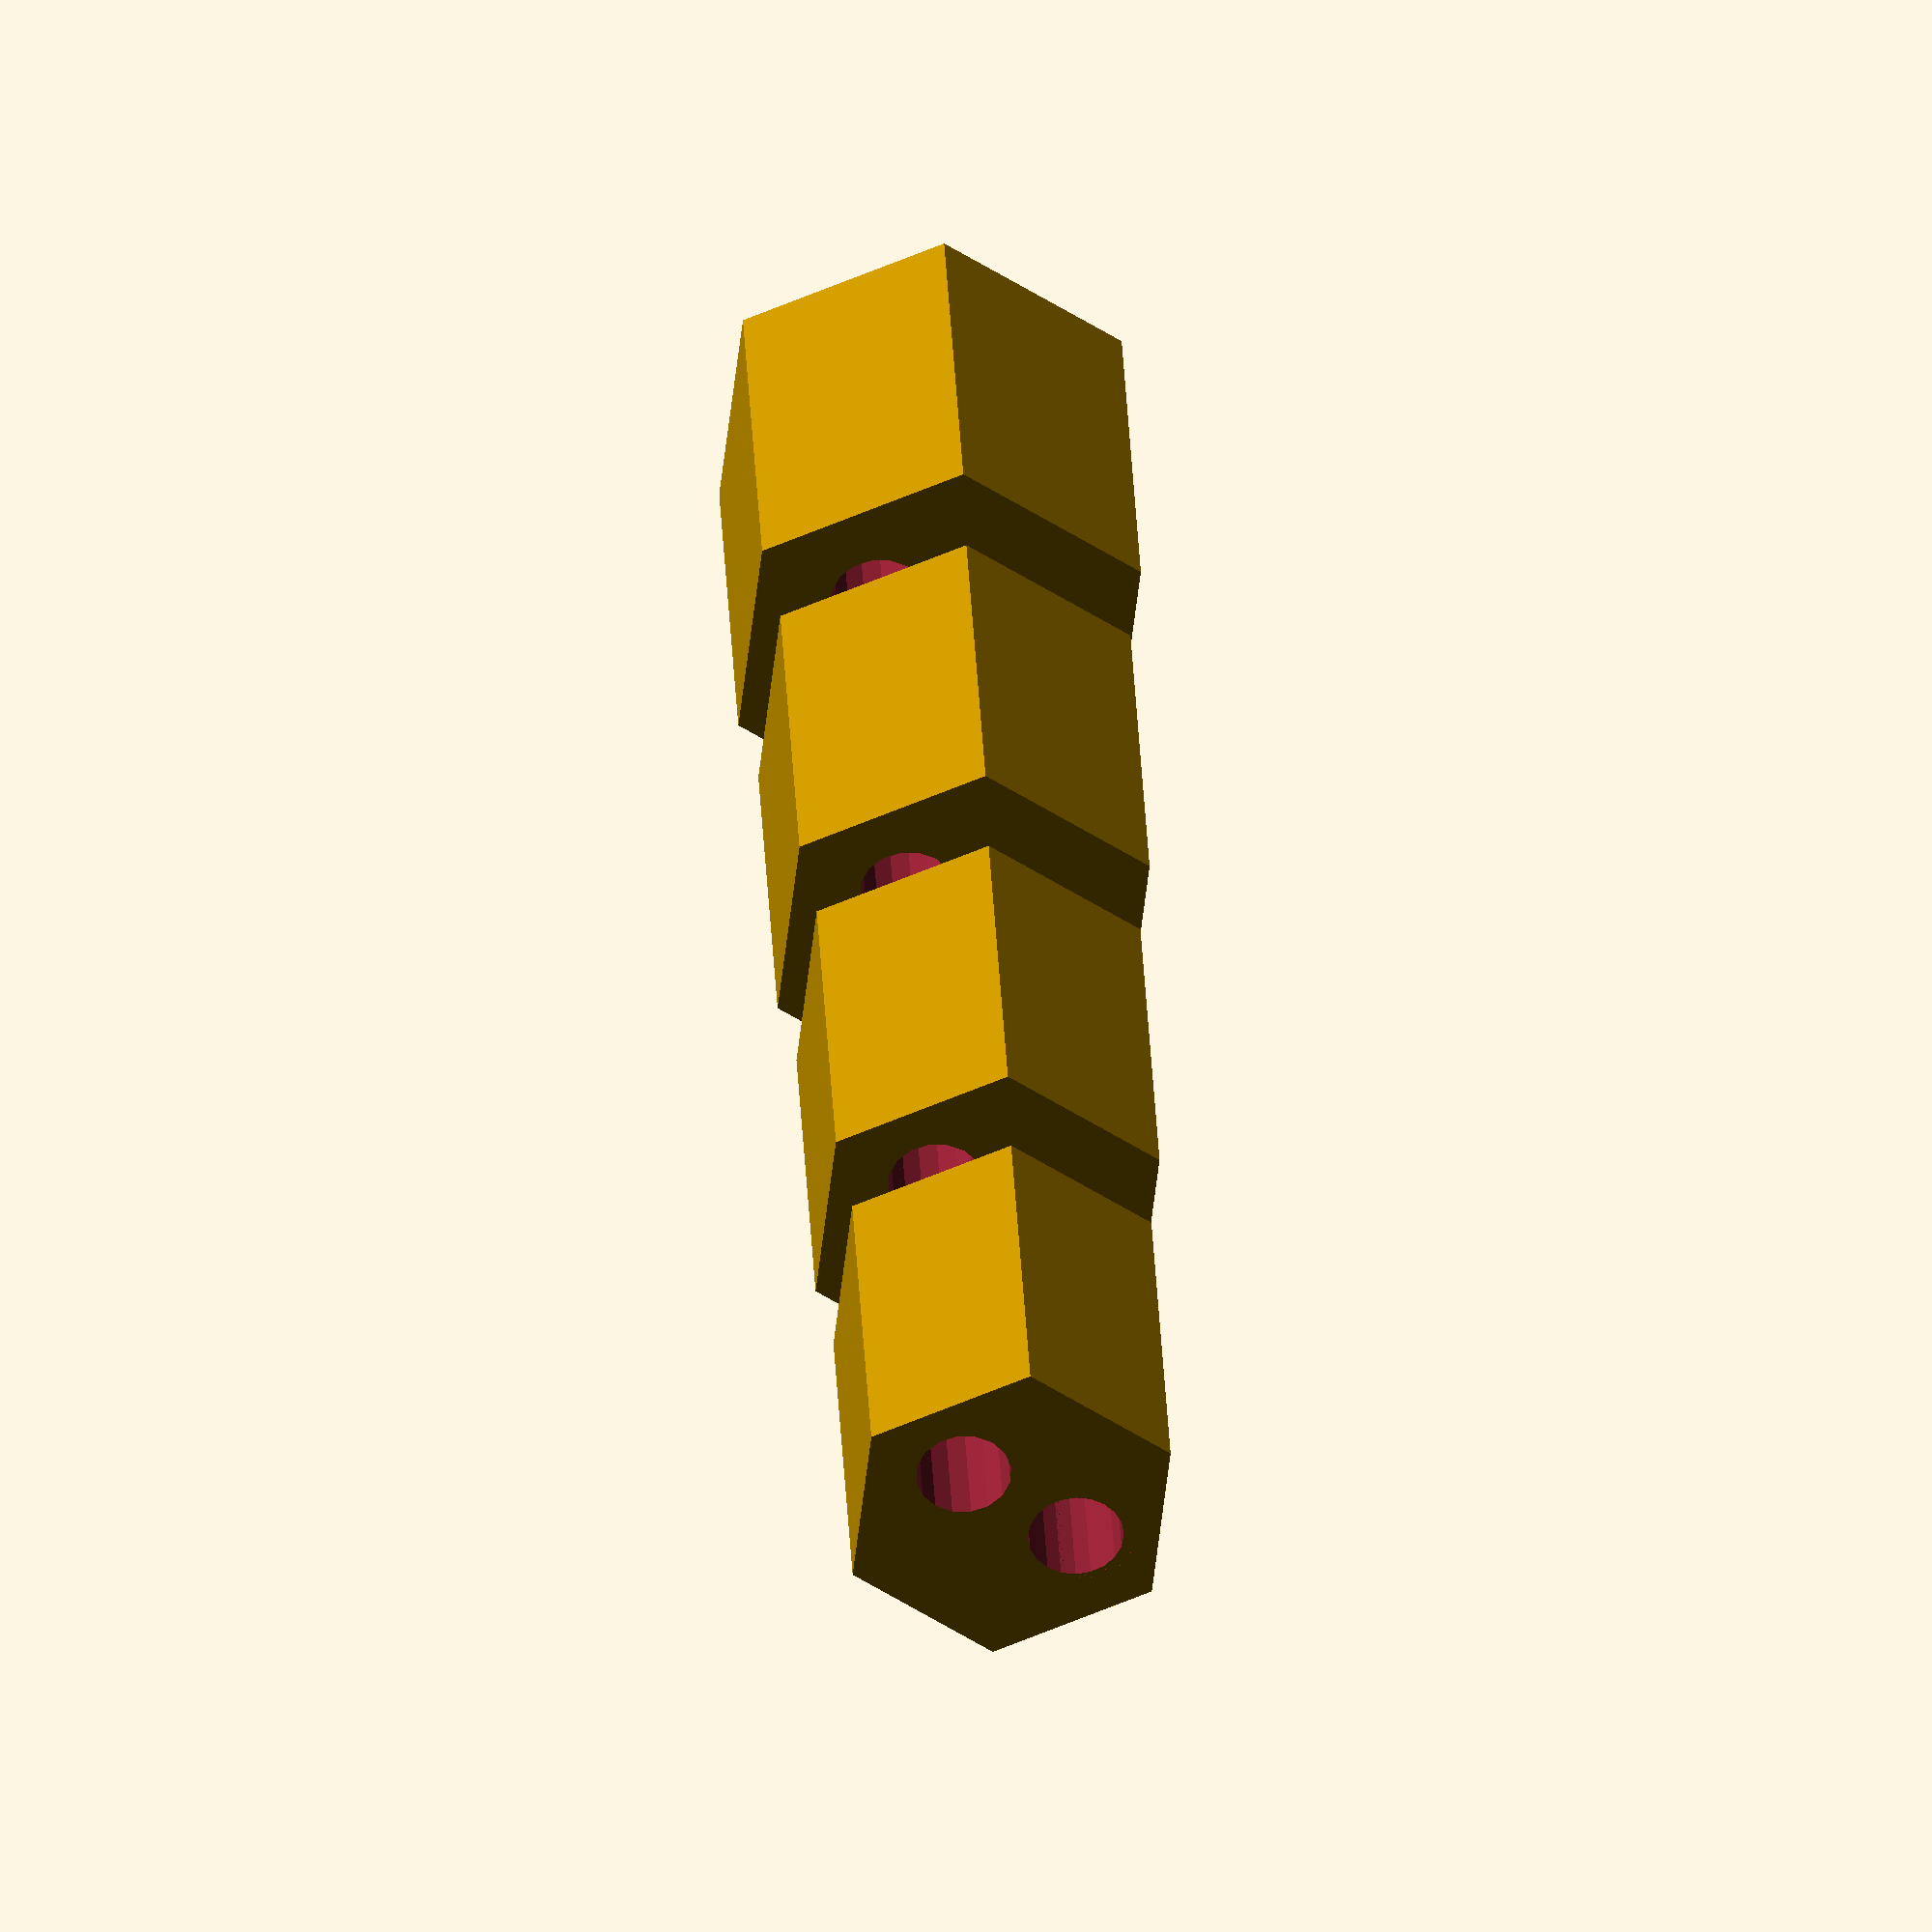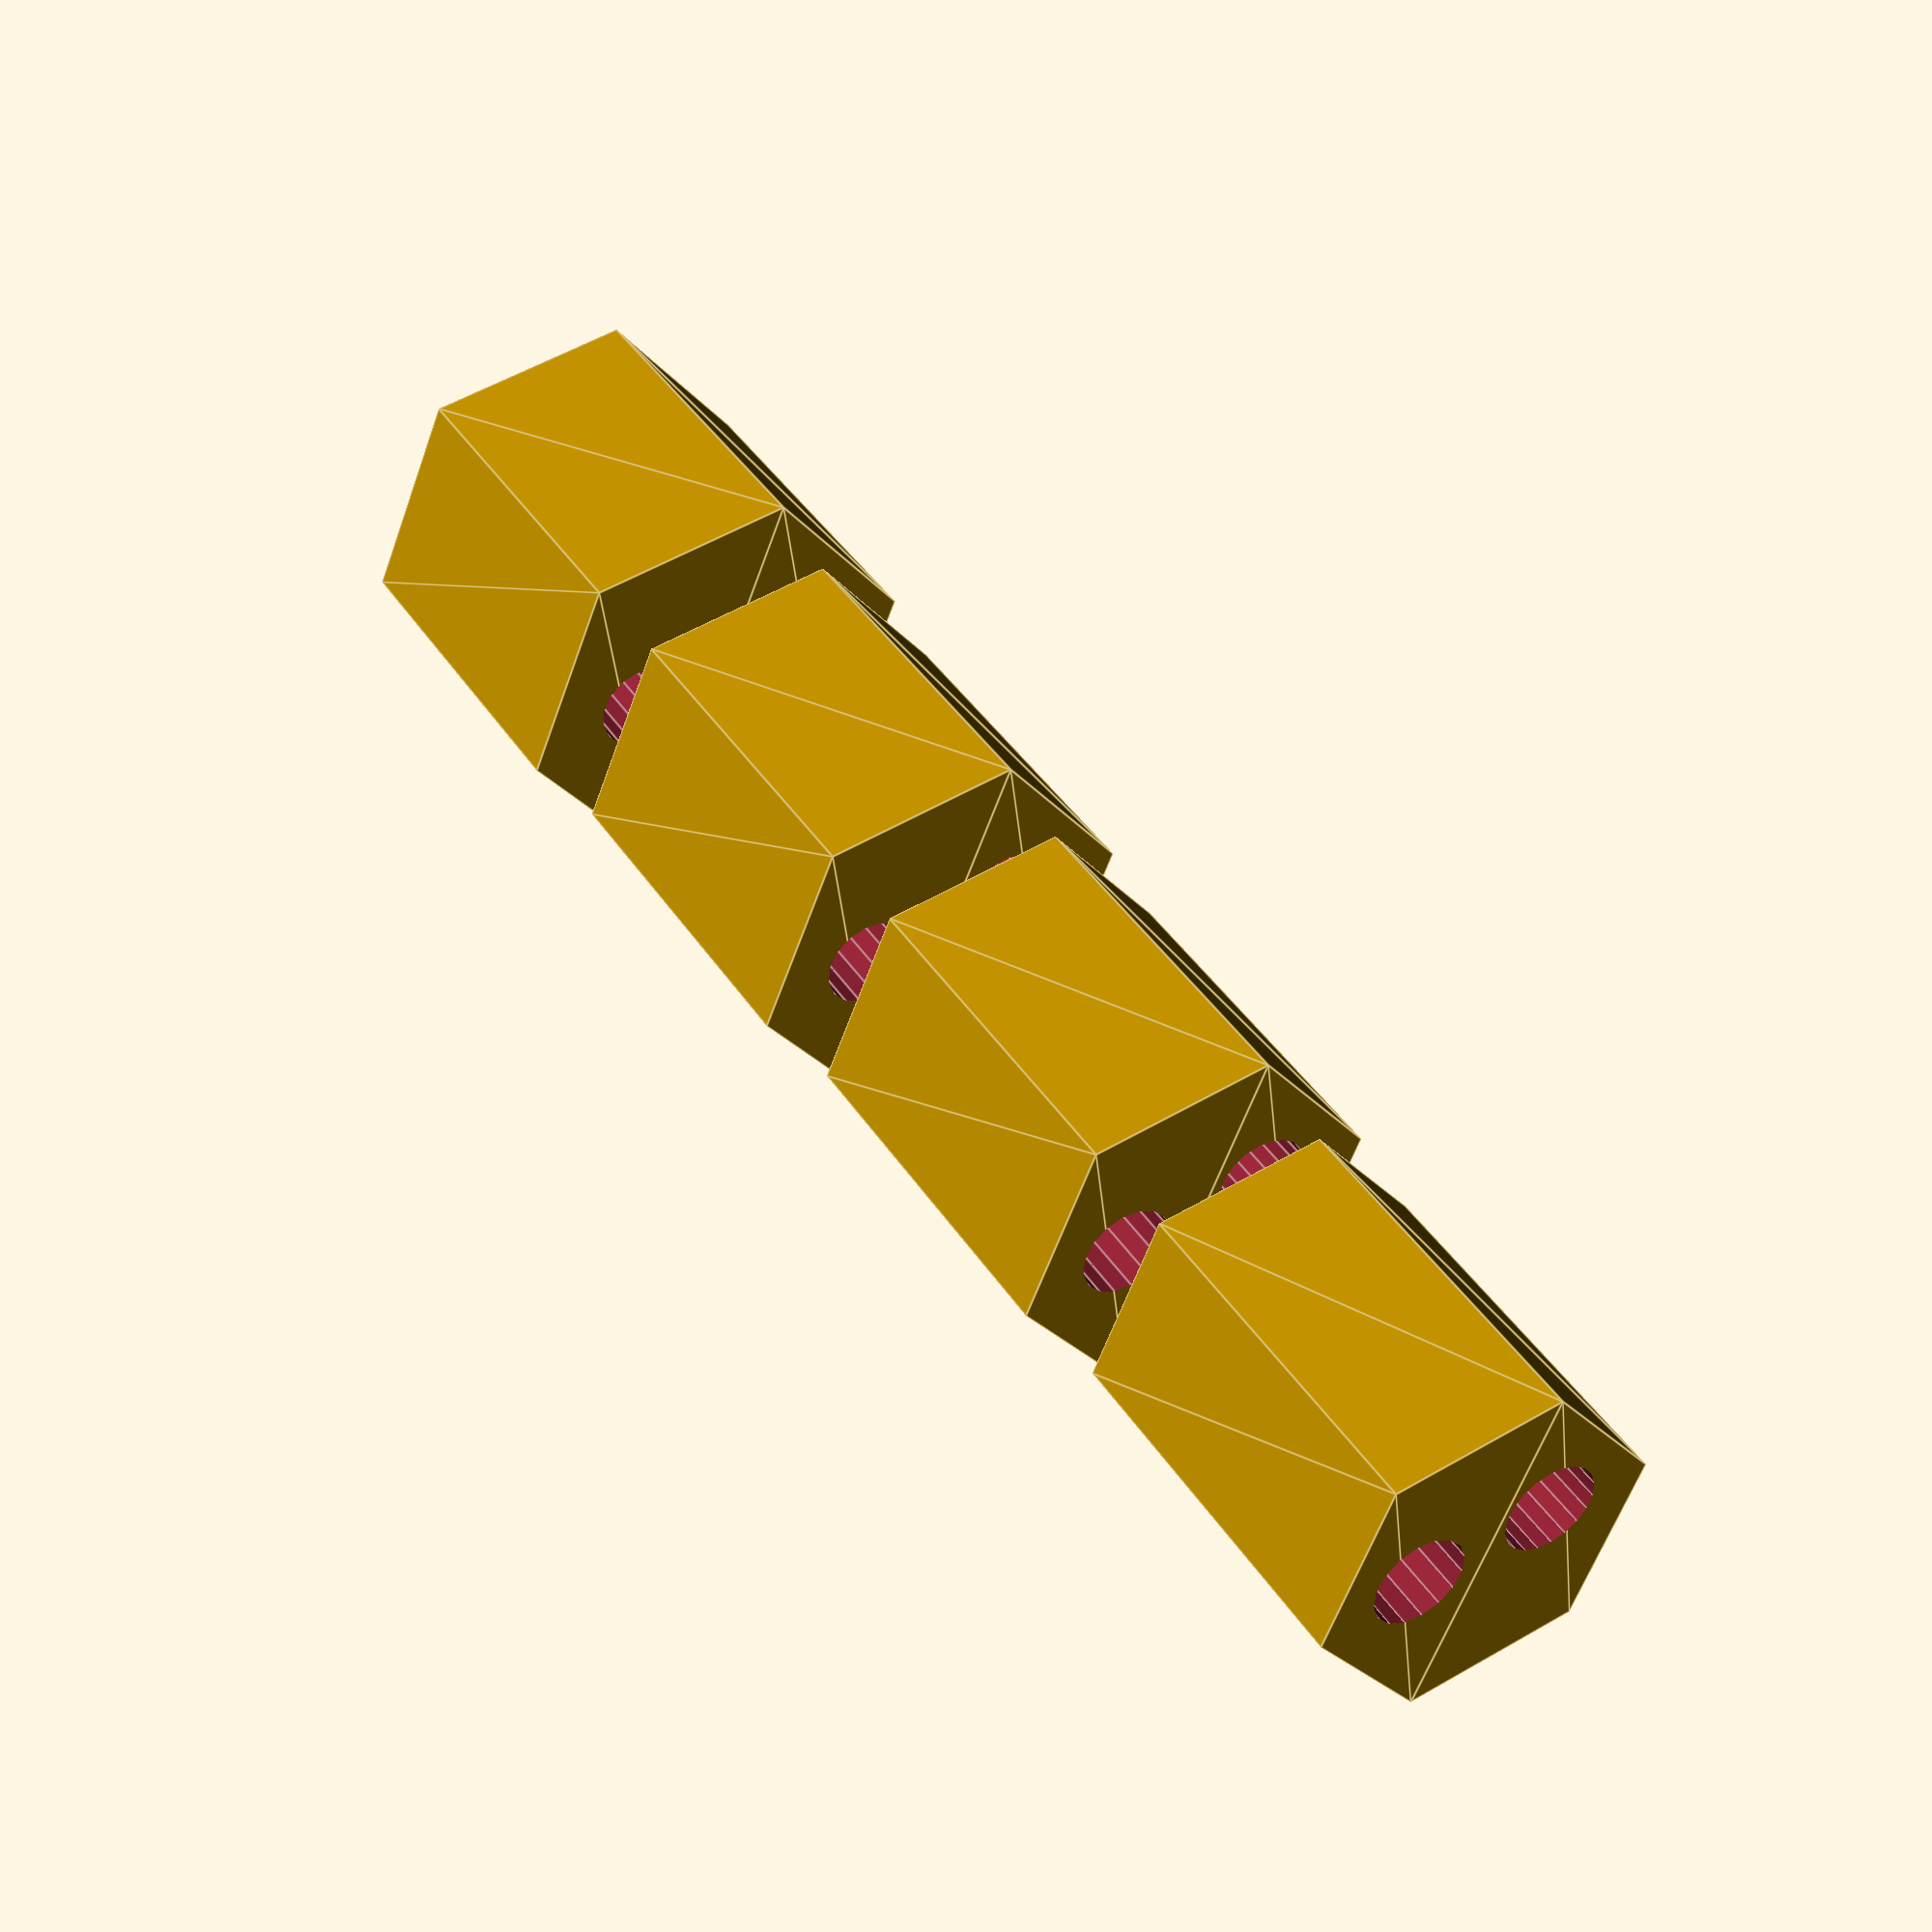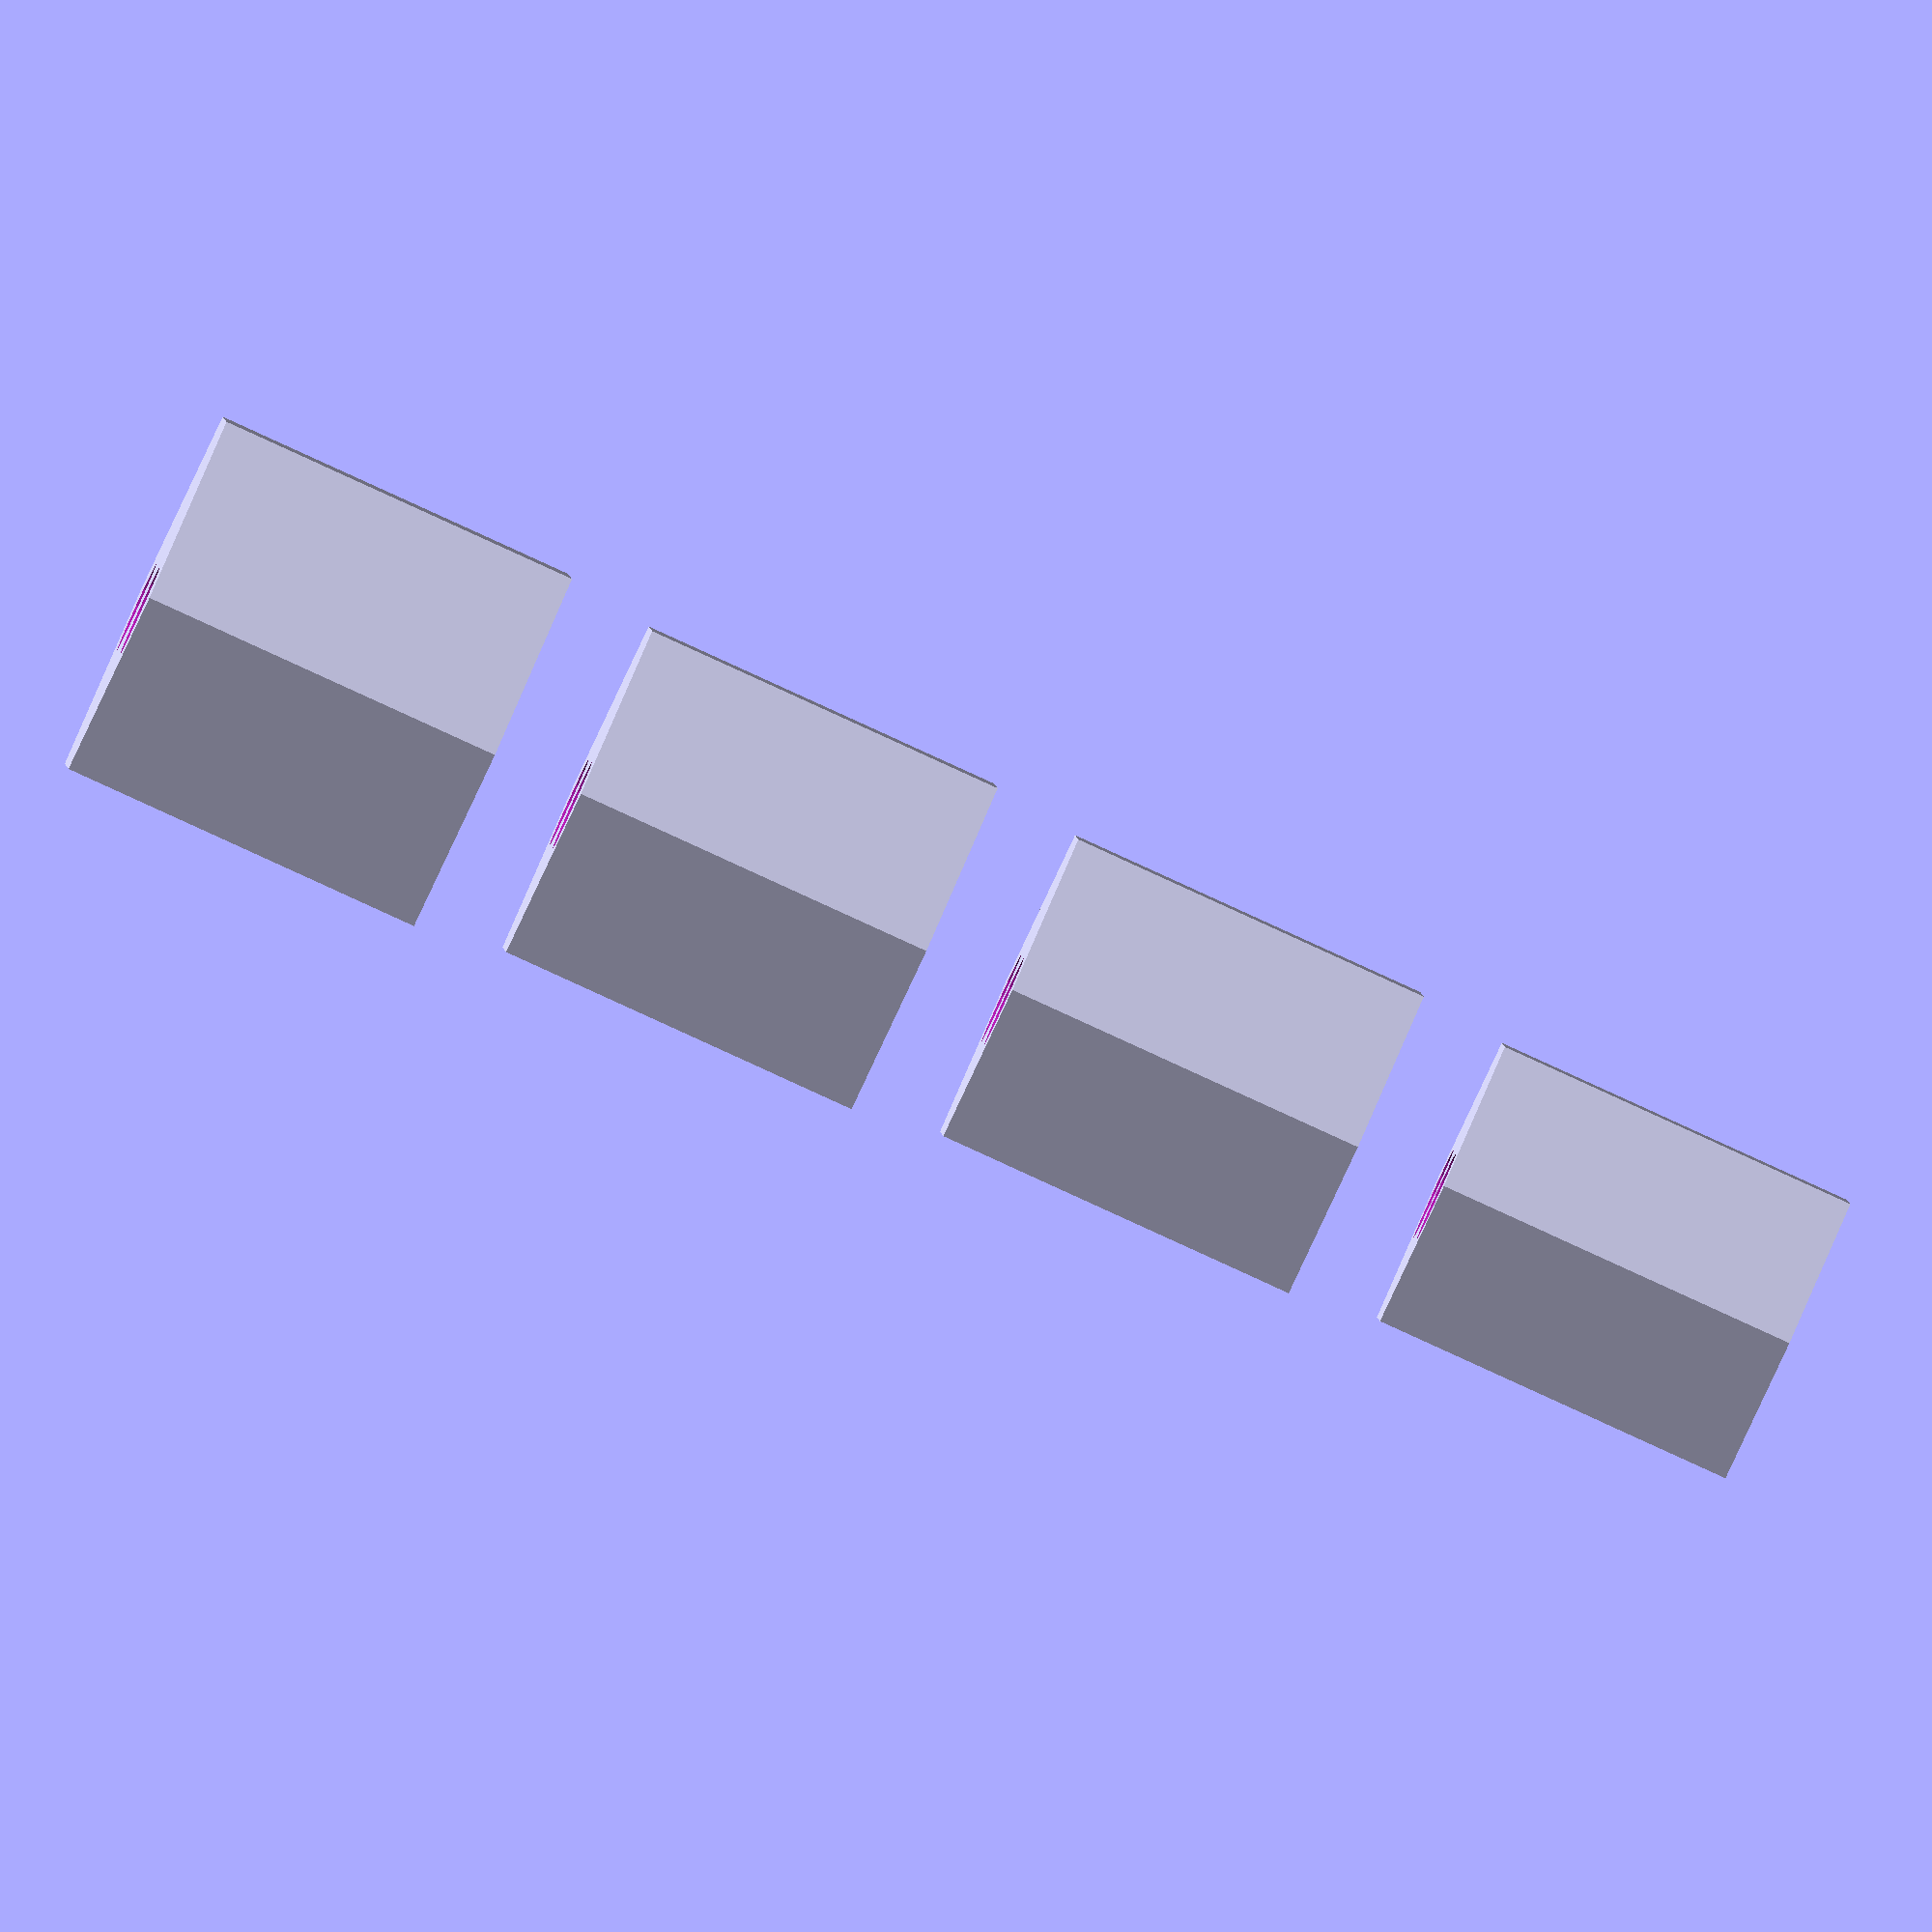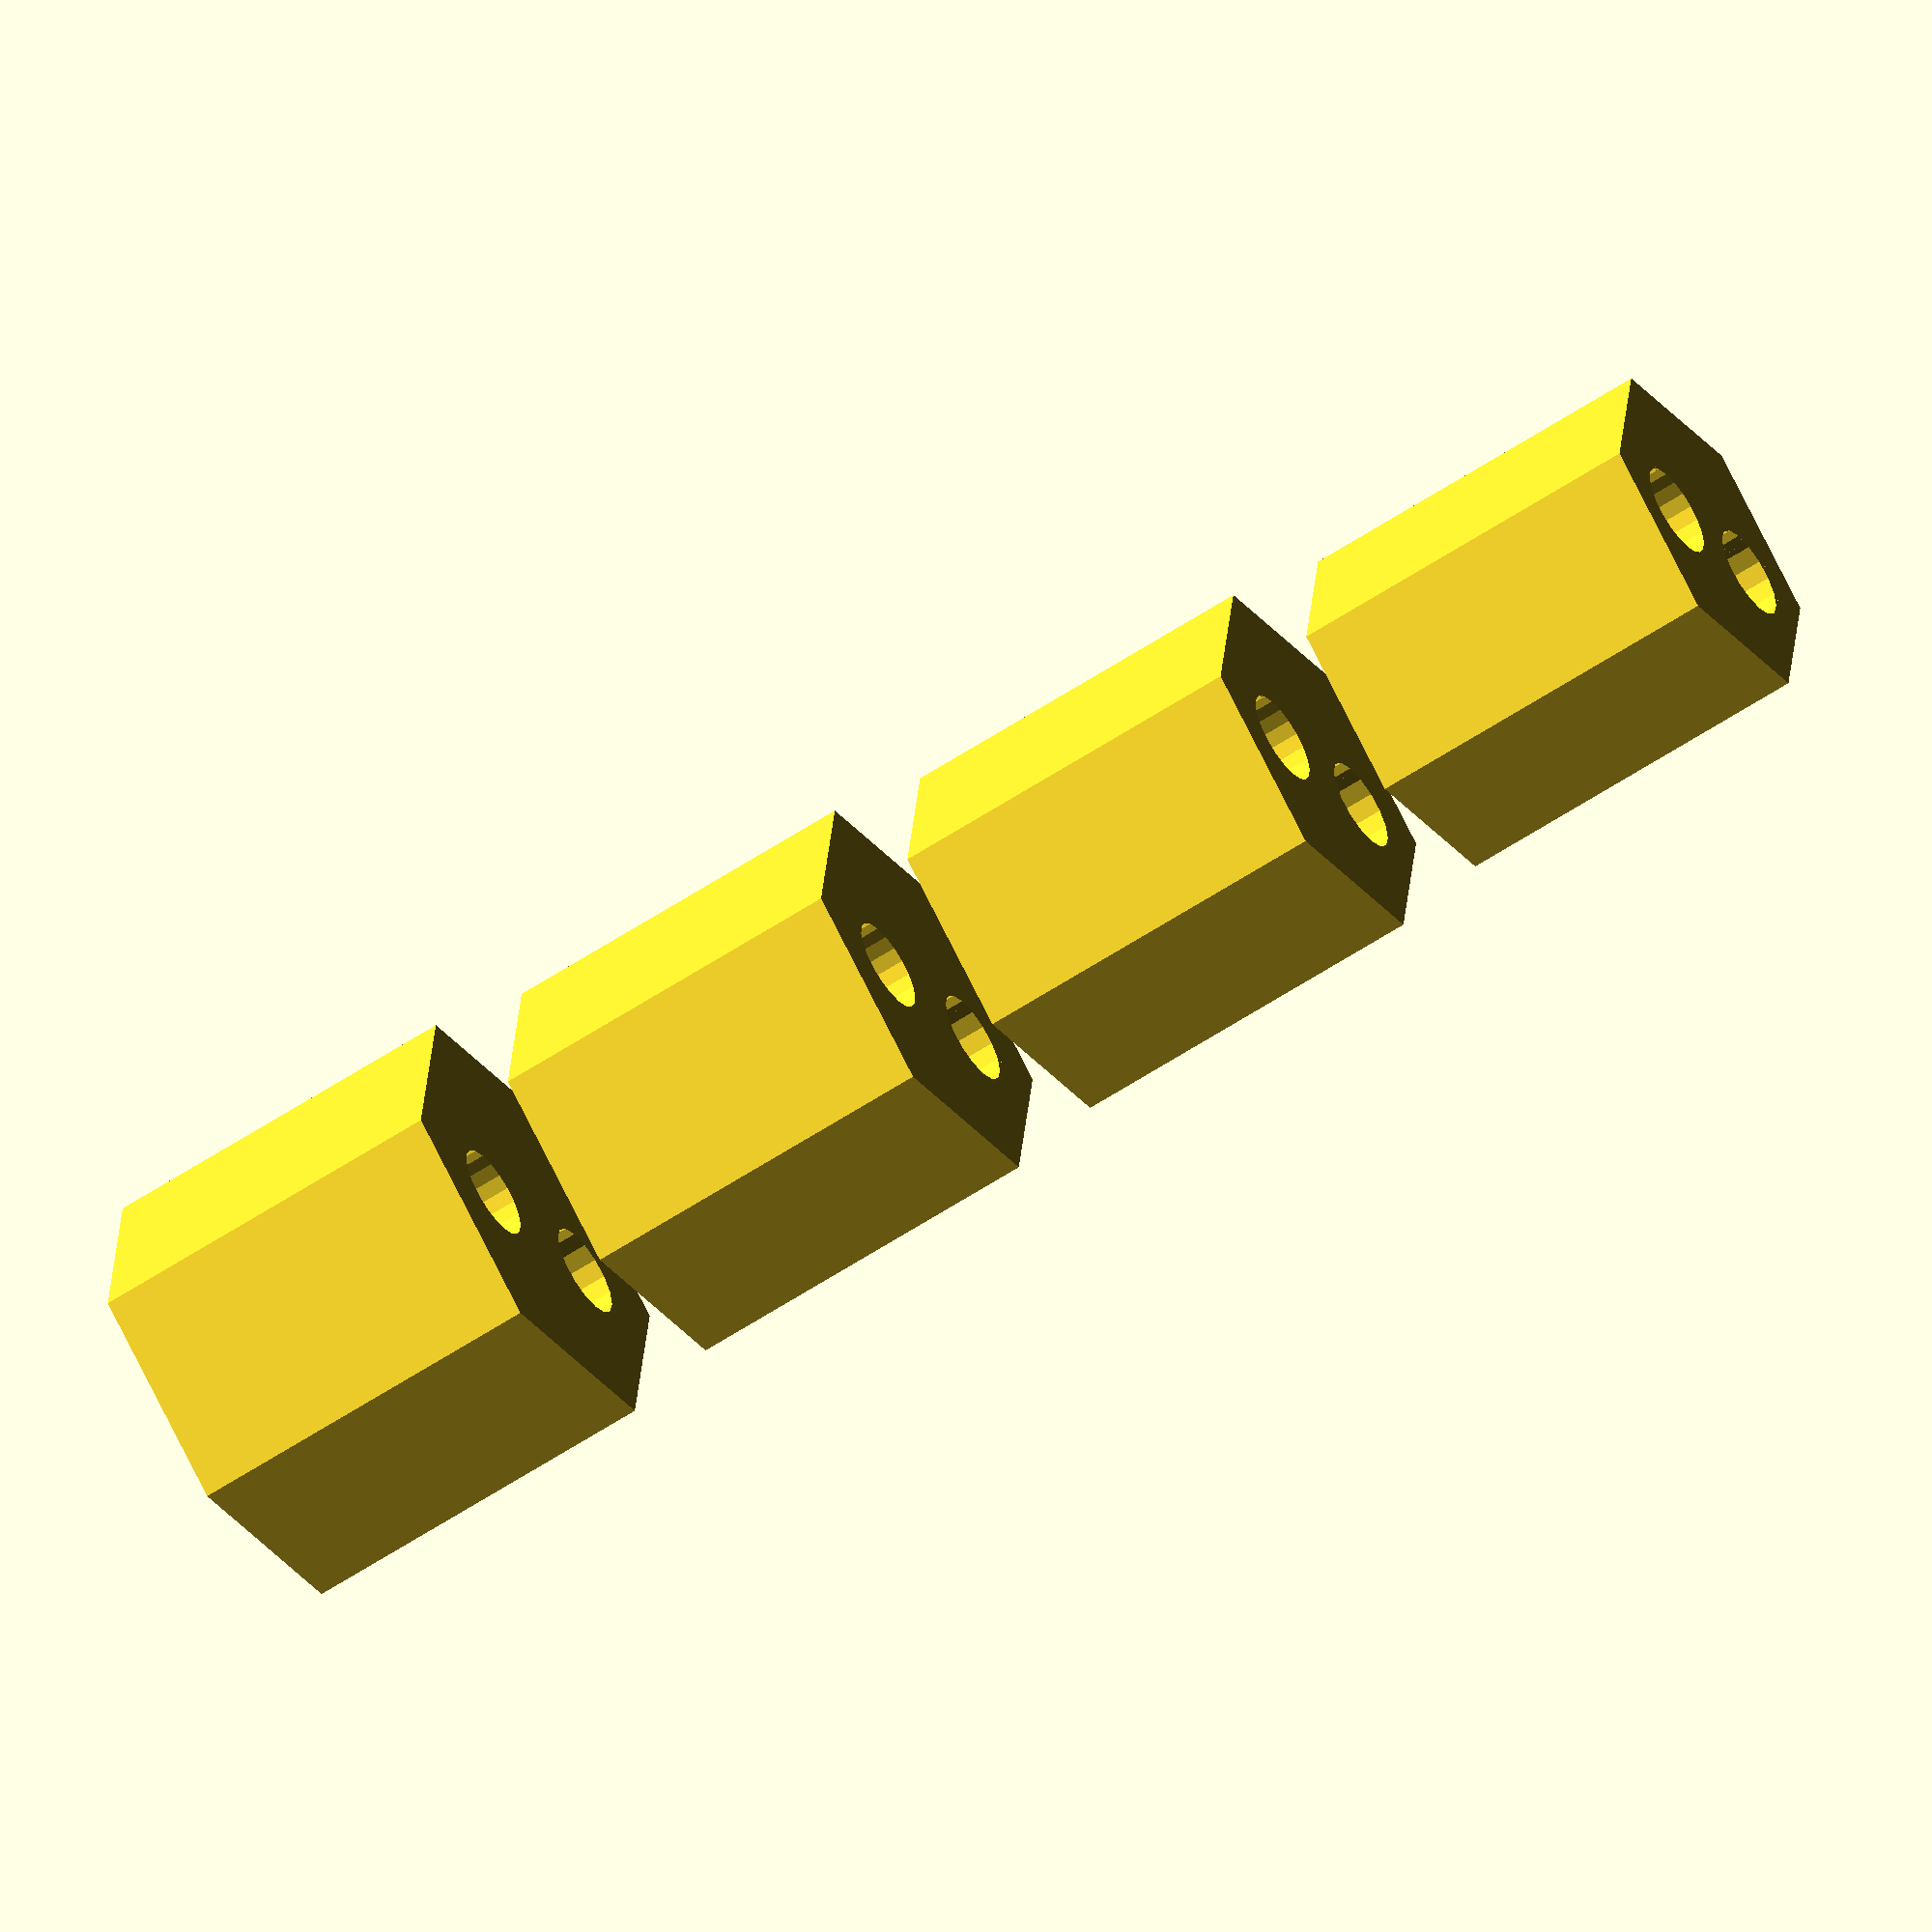
<openscad>
// SpiRob Spiral Robot in OpenSCAD
// Based on the logarithmic spiral design with hexagonal segments

/* [Basic Parameters] */
// Taper angle in degrees (5, 10, or 15 recommended)
taper_angle = 10;

// Number of discrete units in the spiral
unit_count = 4;

// Total length of the spiral robot (mm)
total_length = 30;

// assume every unit is 18.75 mm

// Width at tip (mm)
tip_width = 5.5;

// Gap between units as percentage of unit height
gap_percent = 20;

// Cable hole diameter for #18 mason twine (1.52 mm)
cable_diameter = 1.52;

// Number of cables (2)
cable_count = 2;

/* [Advanced Parameters] */
// Discretization angle (degrees)
discretization_angle = 30;

// Calculate b parameter based on taper angle
function calc_b_param(angle) = 
    // This is an approximation based on the paper's values
    (angle == 5) ? 0.07 :
    (angle == 10) ? 0.15 :
    (angle == 15) ? 0.22 : 0.15;

// The b parameter of the logarithmic spiral
b_param = calc_b_param(taper_angle);

/* [Hidden] */
// Calculate the scaling ratio between units
beta = exp(b_param * discretization_angle * PI / 180);
// Height of each unit
unit_height = total_length / unit_count;
// Gap between units
gap_height = unit_height * gap_percent / 100;
// Actual height of each solid unit
solid_height = unit_height - gap_height;

// Function to create a single unit with cable holes
module create_unit(scale_factor, position_z) {
    scaled_width = tip_width * scale_factor;
    
    difference() {
        // The main hexagonal prism unit
        translate([0, 0, position_z])
        linear_extrude(height = solid_height)
        hexagon(scaled_width);
        
        // Cable holes
        if (cable_count >= 2) {
            // Calculate positions for cable holes based on scaled width
            offset_x = scaled_width/5;
            offset_y = scaled_width/5;
            
            // First cable hole
            translate([offset_x, offset_y/5, -1])
            cylinder(h = total_length + 2, d = cable_diameter, $fn = 16);
            
            // Second cable hole
            translate([-offset_x, offset_y/5, -1])
            cylinder(h = total_length, d = cable_diameter, $fn = 20);
            
        }
    }
}

// Function to create a hexagon
module hexagon(width) {
    radius = width / 2;
    angles = [0, 60, 120, 180, 240, 300];
    points = [for (a = angles) [radius * cos(a), radius * sin(a)]];
    polygon(points);
}

// Create elastic layer along the center (optional)
module elastic_layer() {
    central_axis_diameter = tip_width * 0.2;
    
    translate([0, 0, 0])
    cylinder(h = total_length, d = central_axis_diameter, $fn = 16);
}

// Main module to create the complete SpiRob
module spirob() {
    // Create the units
    for (i = [0:unit_count-1]) {
        scale_factor = pow(beta, i);
        position_z = i * unit_height;
        create_unit(scale_factor, position_z);
    }
    
    // Add elastic layer (uncomment if needed)
    // elastic_layer();
}

// Create the SpiRob
spirob();

</openscad>
<views>
elev=142.5 azim=143.8 roll=2.9 proj=o view=wireframe
elev=318.1 azim=7.1 roll=149.5 proj=p view=edges
elev=266.5 azim=87.6 roll=114.5 proj=o view=wireframe
elev=58.7 azim=203.1 roll=124.4 proj=o view=solid
</views>
